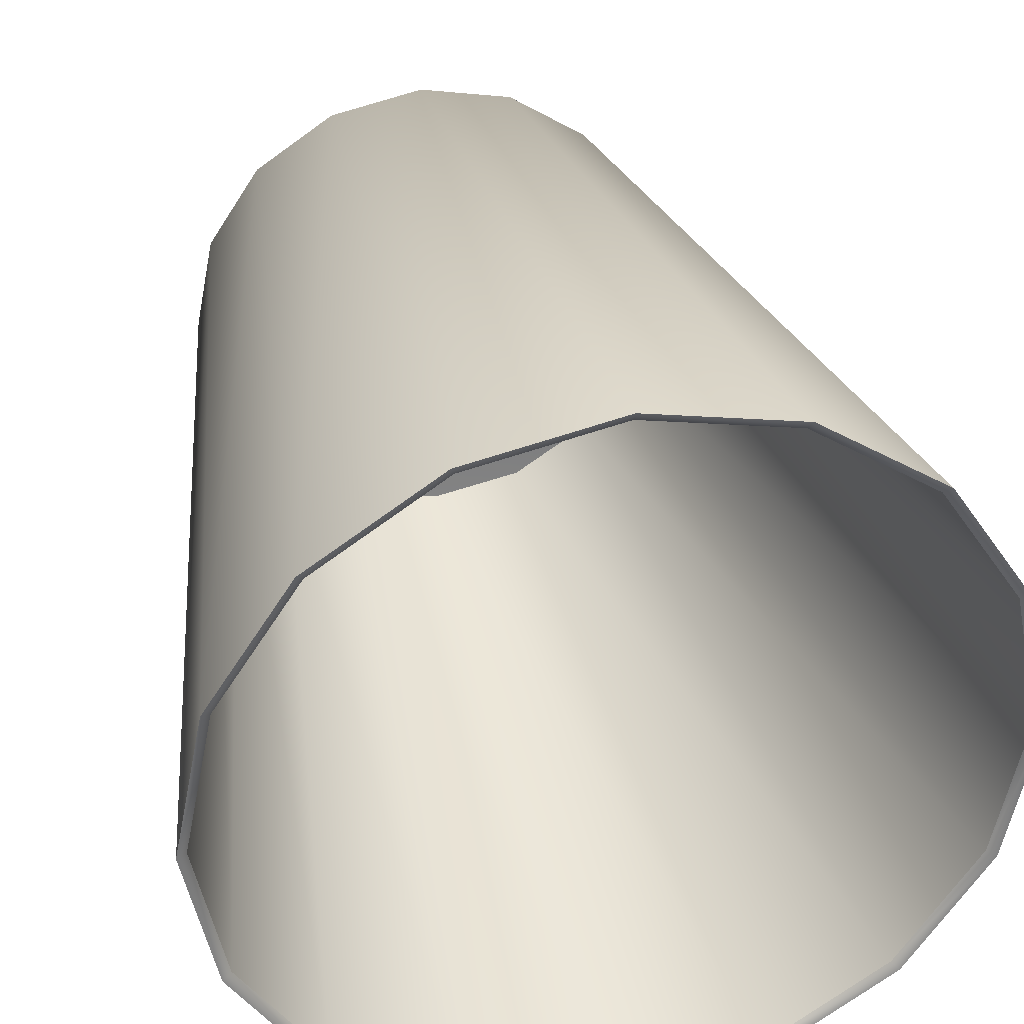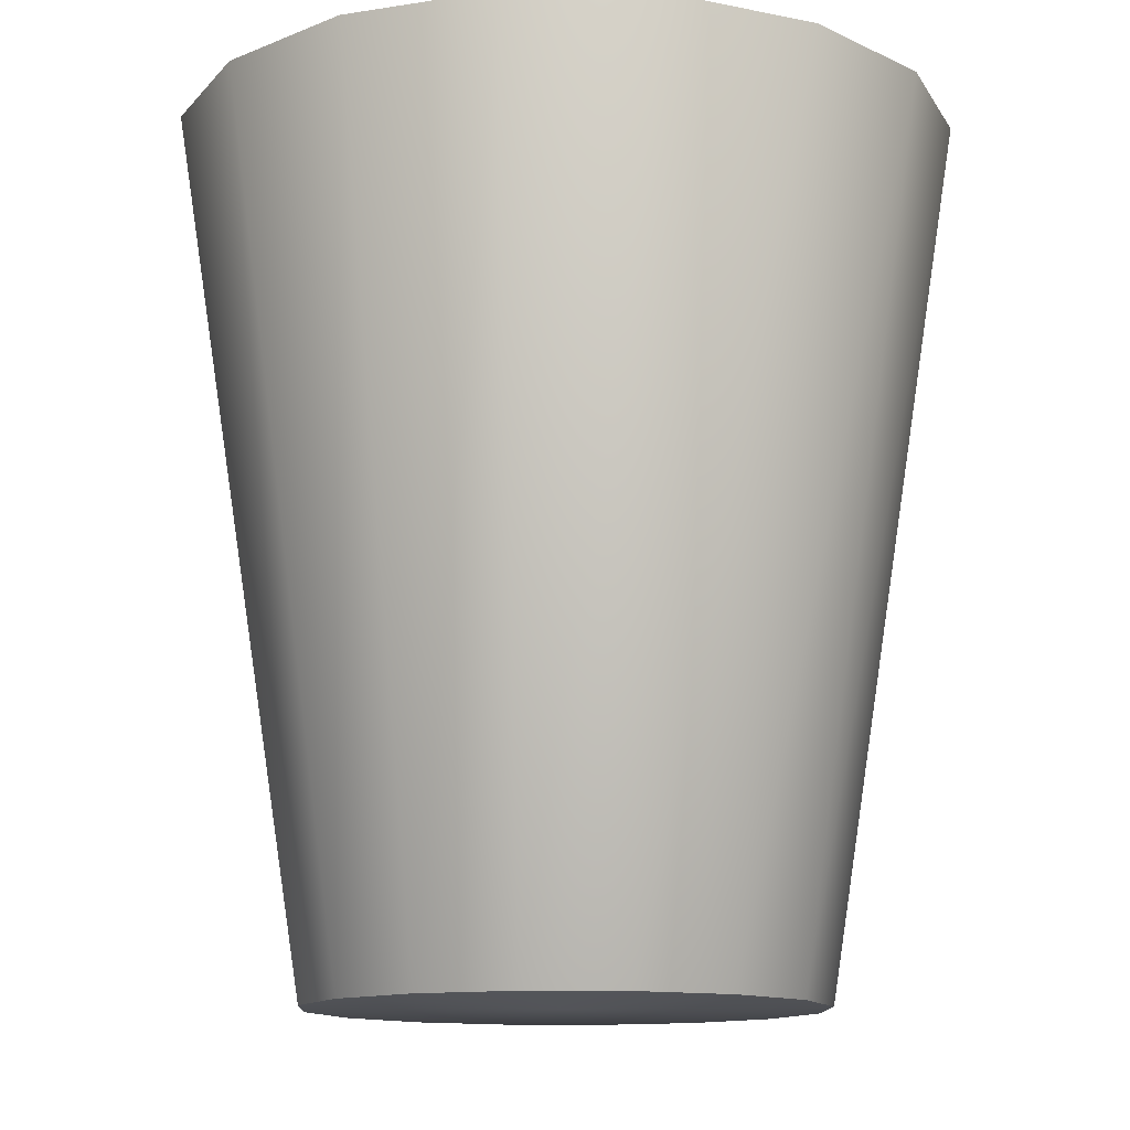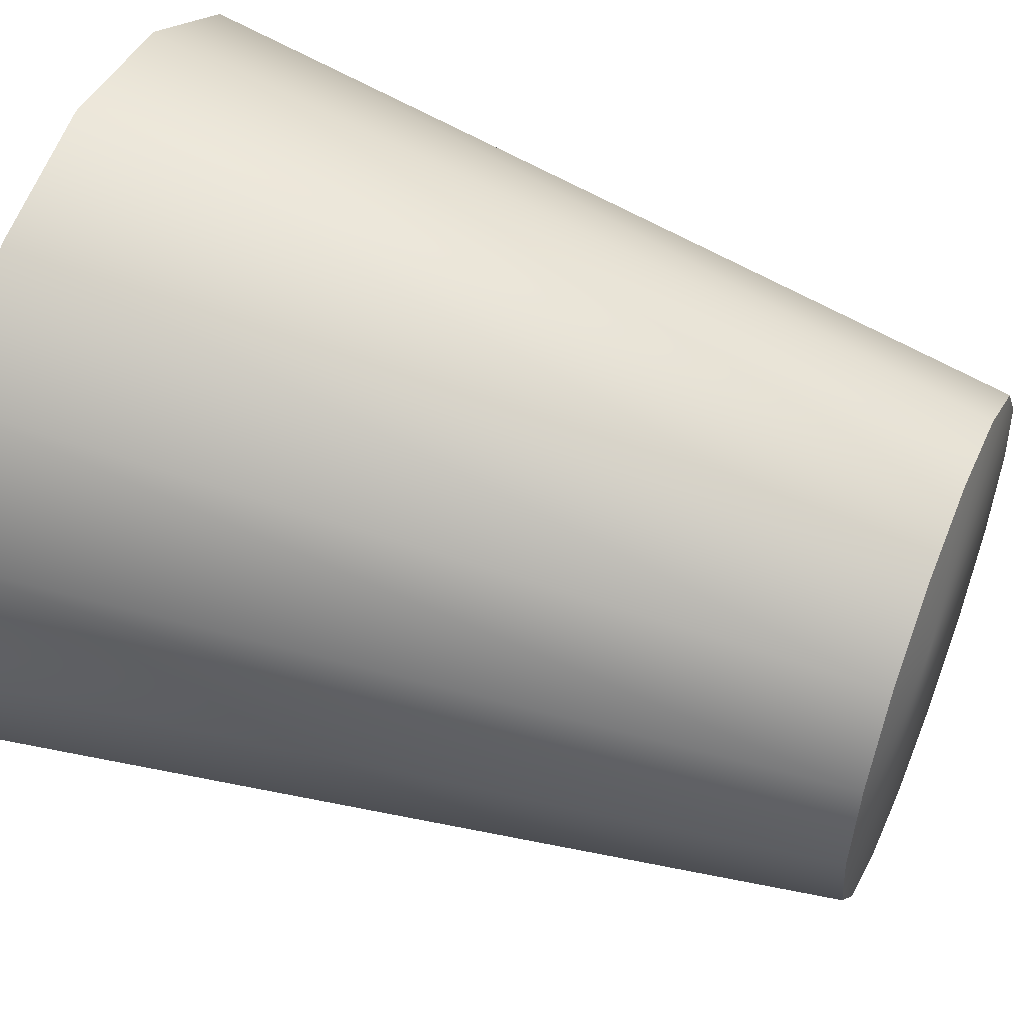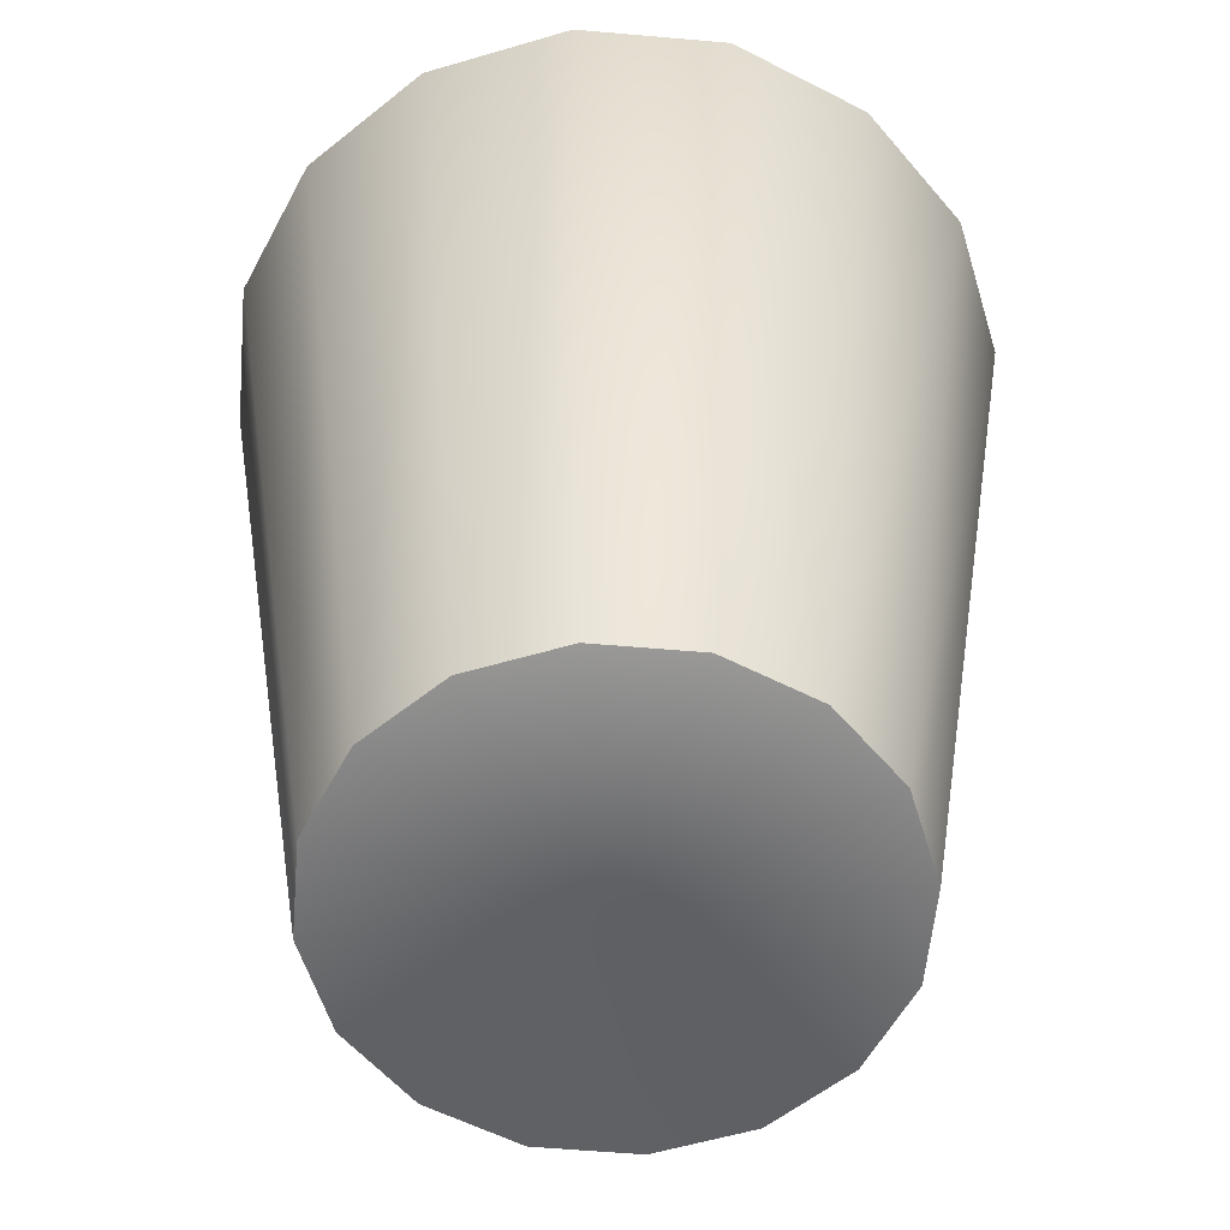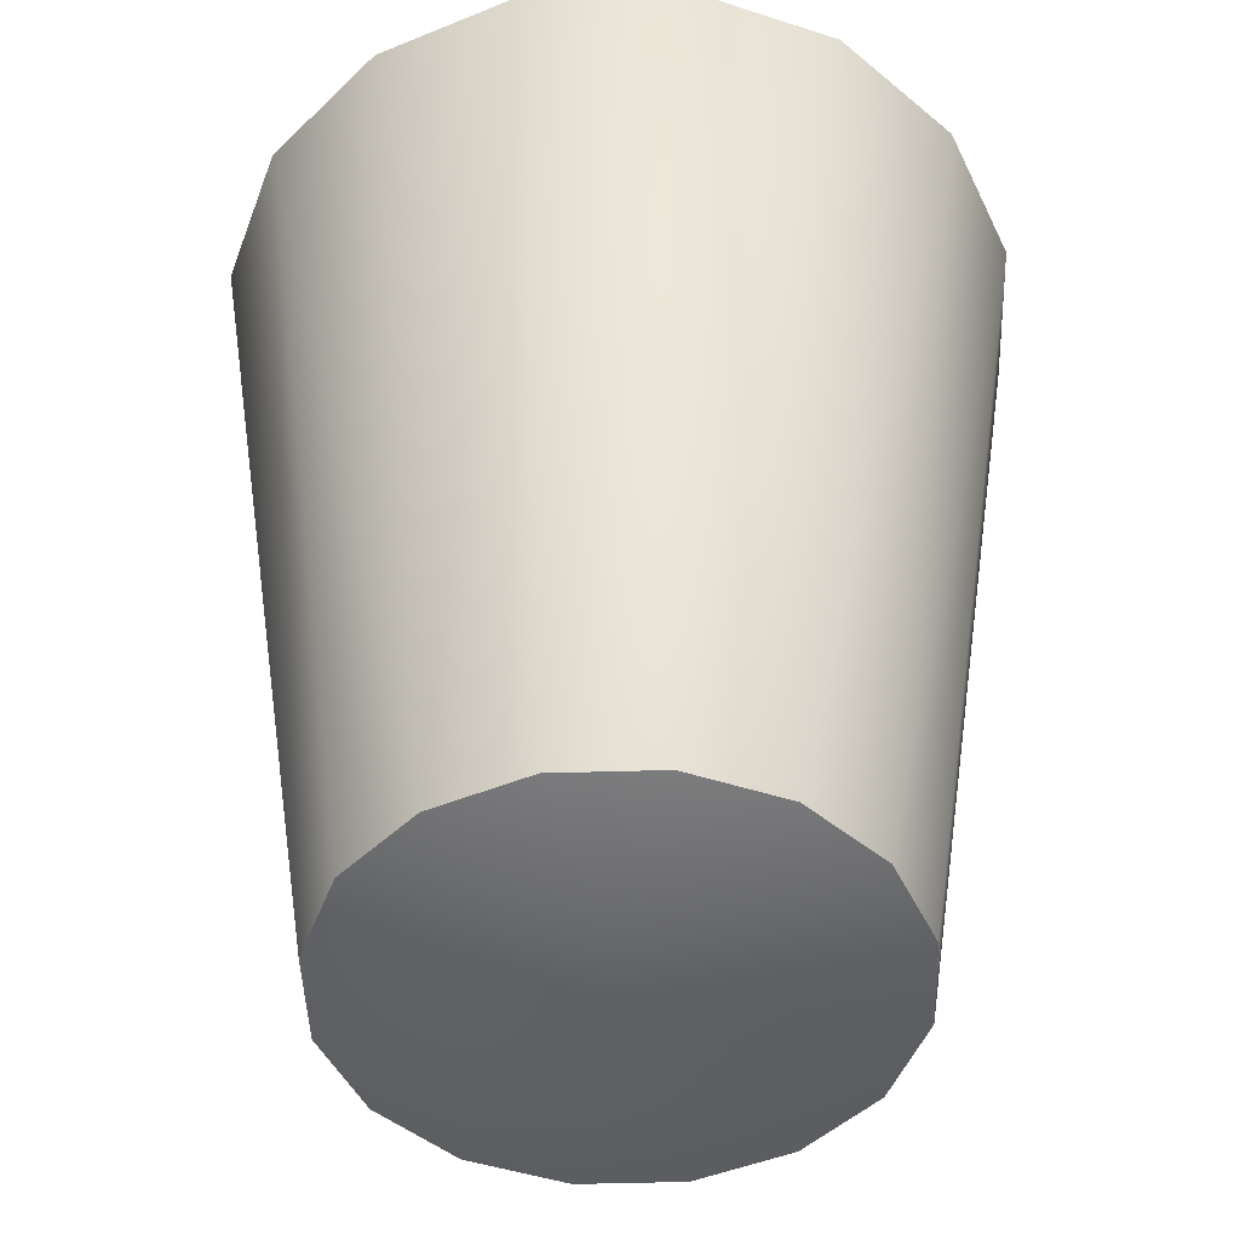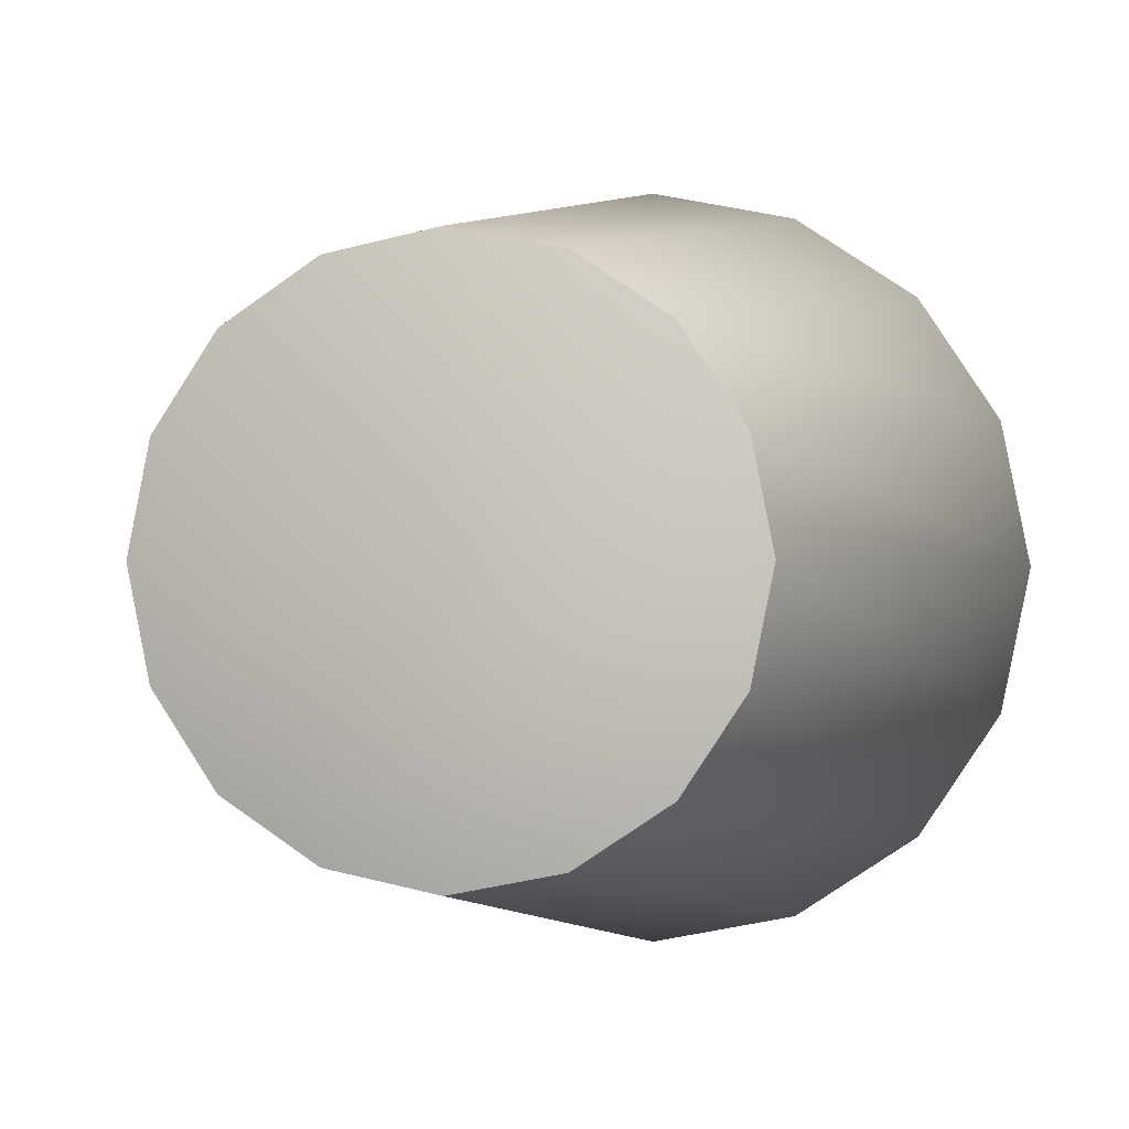
<metadata>
{"format":"obj","ext":"obj","renderer":"f3d","projection":"perspective","resolution":1024,"background":"white","views":[{"elev":35.0,"azim":167.0,"up":"+Z"},{"elev":-12.8,"azim":-58.6,"up":"+Y"},{"elev":52.8,"azim":-67.5,"up":"+Z"},{"elev":-57.3,"azim":163.4,"up":"+Y"},{"elev":-47.1,"azim":-121.6,"up":"+Y"},{"elev":-0.4,"azim":12.3,"up":"+Z"}]}
</metadata>
<code>
o Glass
v 0 0.07758 -0.06988
v 0.04941 0.07758 -0.04941
v 0.06988 0.07758 -0
v 0.04941 0.07758 0.04941
v 0 0.07758 0.06988
v -0.04941 0.07758 0.04941
v -0.06988 0.07758 -0
v -0.04941 0.07758 -0.04941
v 0 0.07654 -0.0681
v 0.04815 0.07654 -0.04815
v 0.0681 0.07654 -0
v 0.04815 0.07654 0.04815
v 0 0.07654 0.0681
v -0.04815 0.07654 0.04815
v -0.0681 0.07654 -0
v -0.04815 0.07654 -0.04815
v 0.03233 -0.07752 -0.03233
v 0 -0.07752 -0.04572
v 0.04572 -0.07752 0
v 0.03233 -0.07752 0.03233
v 0 -0.07752 0.04572
v -0.03233 -0.07752 0.03233
v -0.04572 -0.07752 0
v -0.03233 -0.07752 -0.03233
v 0.02671 0.07758 -0.06449
v 0.06449 0.07758 -0.02671
v 0.06449 0.07758 0.02671
v 0.02671 0.07758 0.06449
v -0.02671 0.07758 0.06449
v -0.06449 0.07758 0.02671
v -0.06449 0.07758 -0.02671
v -0.02671 0.07758 -0.06449
v 0.01748 -0.07752 -0.04219
v 0.04219 -0.07752 -0.01748
v 0.04219 -0.07752 0.01748
v 0.01748 -0.07752 0.04219
v -0.01748 -0.07752 0.04219
v -0.04219 -0.07752 0.01748
v -0.04219 -0.07752 -0.01748
v -0.01748 -0.07752 -0.04219
v 0.02603 0.07654 -0.06284
v 0.06284 0.07654 -0.02603
v 0.06284 0.07654 0.02603
v 0.02603 0.07654 0.06284
v -0.02603 0.07654 0.06284
v -0.06284 0.07654 0.02603
v -0.06284 0.07654 -0.02603
v -0.02603 0.07654 -0.06284
v -0 -0.07203 0
v -0 -0.07752 0
v 0 -0.06977 -0.04363
v 0.01706 -0.06977 -0.04031
v 0.03112 -0.06976 -0.03112
v 0.04031 -0.06977 -0.01706
v 0.04363 -0.06977 0
v 0.04031 -0.06977 0.01706
v 0.03112 -0.06976 0.03112
v 0.01706 -0.06977 0.04031
v 0 -0.06977 0.04363
v -0.01706 -0.06977 0.04031
v -0.03112 -0.06976 0.03112
v -0.04031 -0.06977 0.01706
v -0.04363 -0.06977 0
v -0.04031 -0.06977 -0.01706
v -0.03112 -0.06976 -0.03112
v -0.01706 -0.06977 -0.04031
f 36 20 4 28
f 58 44 12 57
f 40 32 1 18
f 38 22 6 30
f 20 35 27 4
f 40 24 8 32
f 22 37 29 6
f 35 19 3 27
f 24 39 31 8
f 39 23 7 31
f 19 34 26 3
f 34 17 2 26
f 23 38 30 7
f 37 21 5 29
f 17 33 25 2
f 21 36 28 5
f 51 9 48 66
f 57 12 43 56
f 66 48 16 65
f 61 14 45 60
f 56 43 11 55
f 65 16 47 64
f 60 45 13 59
f 55 11 42 54
f 64 47 15 63
f 63 15 46 62
f 54 42 10 53
f 53 10 41 52
f 62 46 14 61
f 59 13 44 58
f 52 41 9 51
f 1 9 41 25
f 26 42 11 3
f 2 10 42 26
f 27 43 12 4
f 3 11 43 27
f 28 44 13 5
f 4 12 44 28
f 29 45 14 6
f 5 13 45 29
f 30 46 15 7
f 6 14 46 30
f 31 47 16 8
f 7 15 47 31
f 32 48 9 1
f 8 16 48 32
f 19 35 50
f 39 24 50
f 35 20 50
f 22 38 50
f 17 34 50
f 38 23 50
f 34 19 50
f 21 37 50
f 18 33 50
f 37 22 50
f 24 40 50
f 33 17 50
f 20 36 50
f 40 18 50
f 36 21 50
f 23 39 50
f 25 41 10 2
f 33 18 1 25
f 49 52 51
f 49 53 52
f 49 54 53
f 49 55 54
f 49 56 55
f 49 57 56
f 49 58 57
f 49 59 58
f 49 60 59
f 49 61 60
f 49 62 61
f 49 63 62
f 49 64 63
f 49 65 64
f 49 66 65
f 49 51 66

</code>
